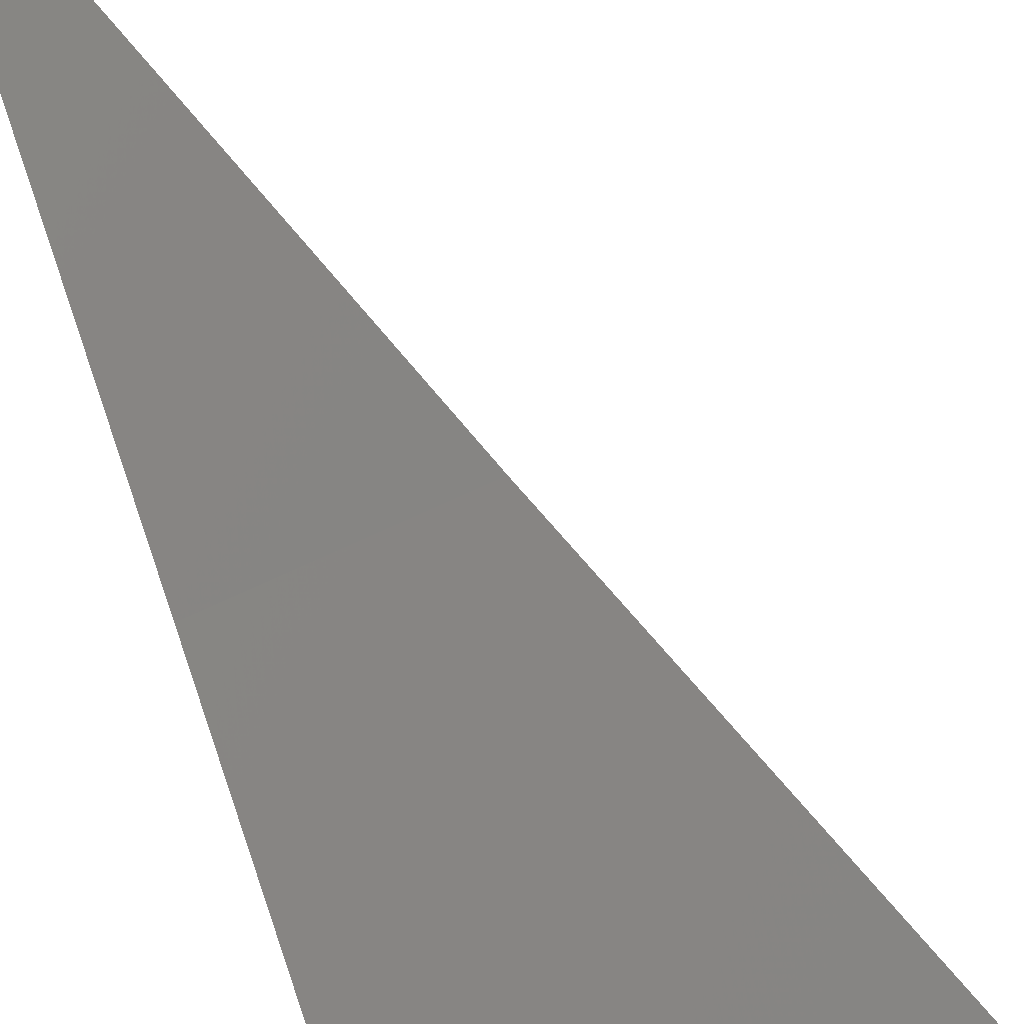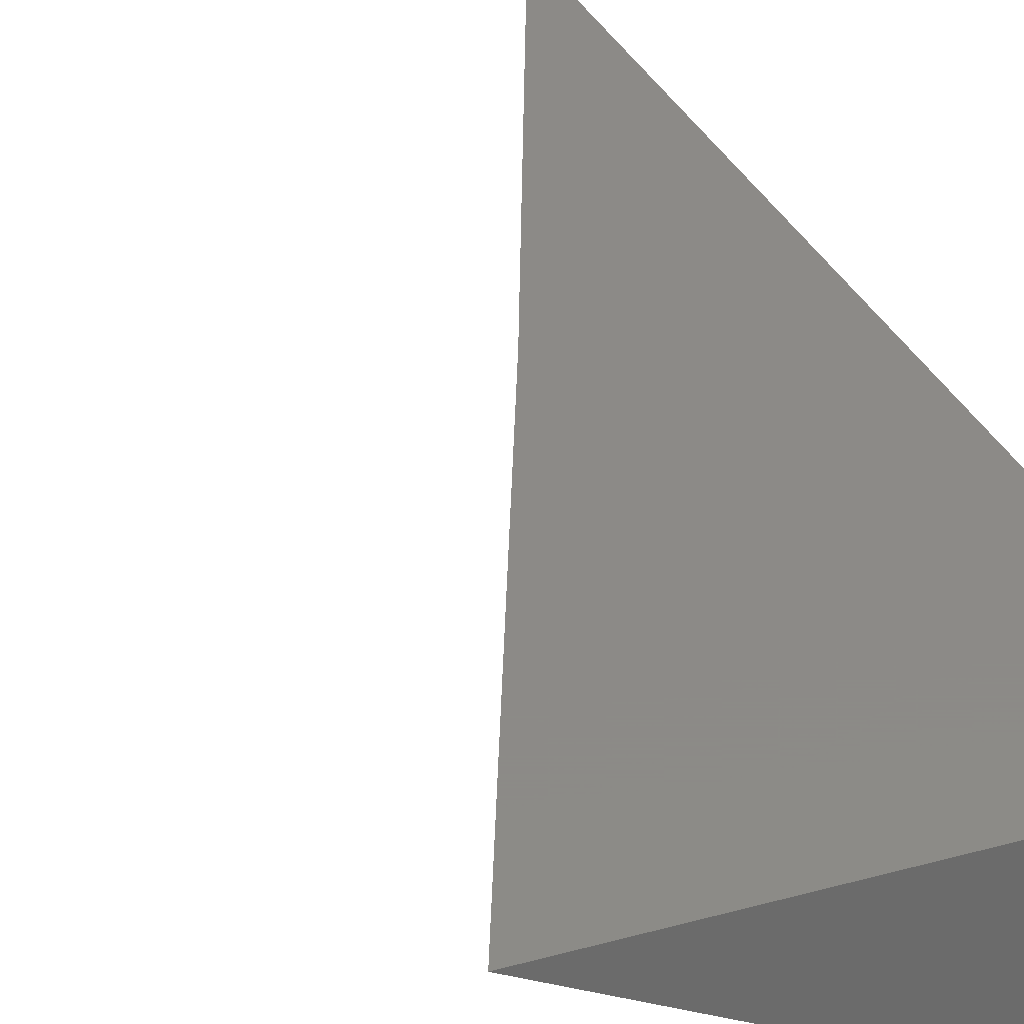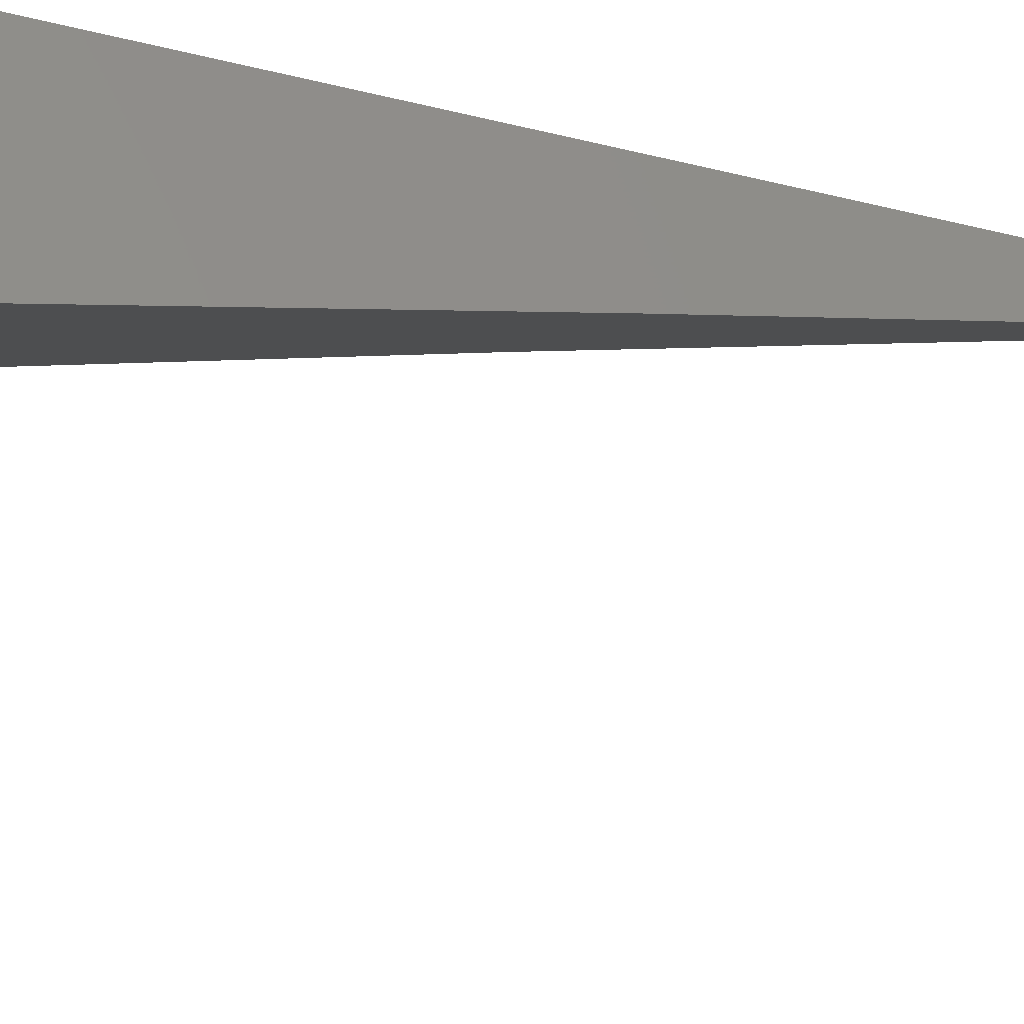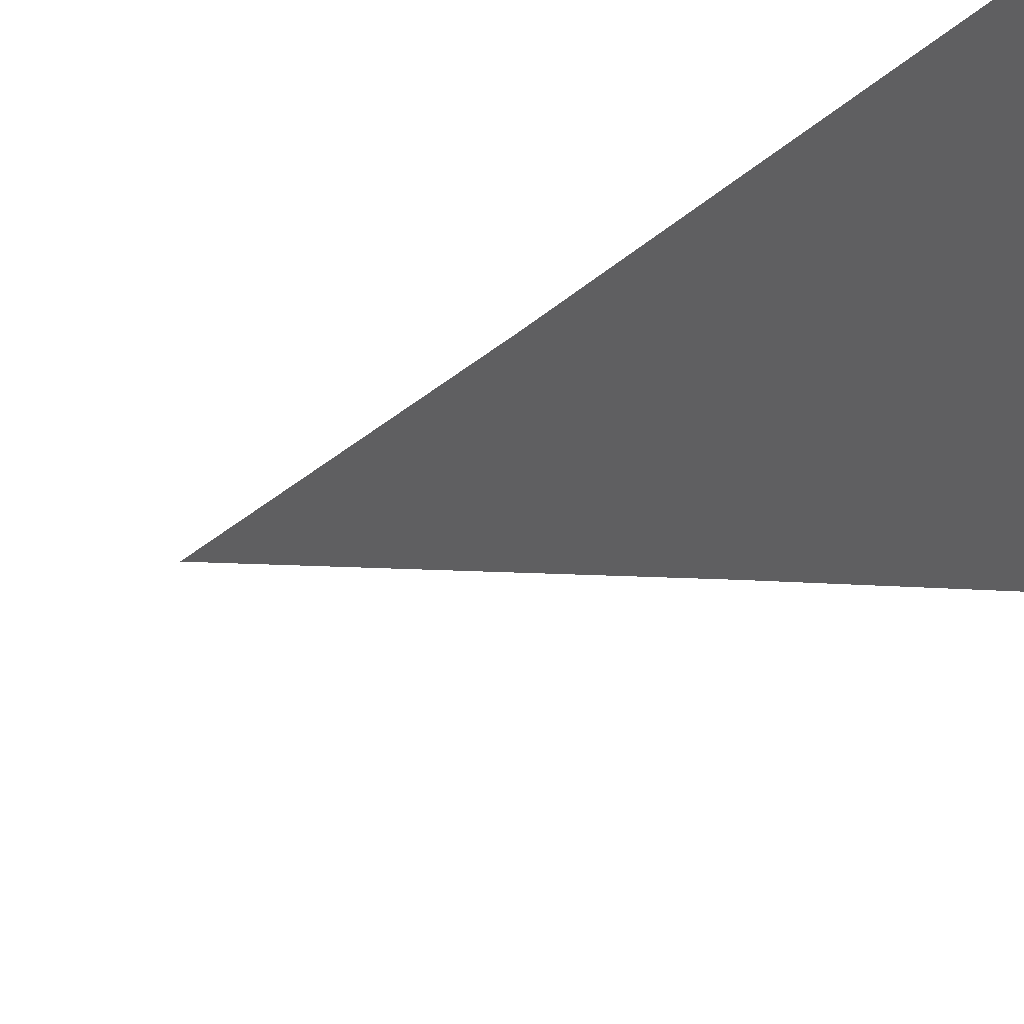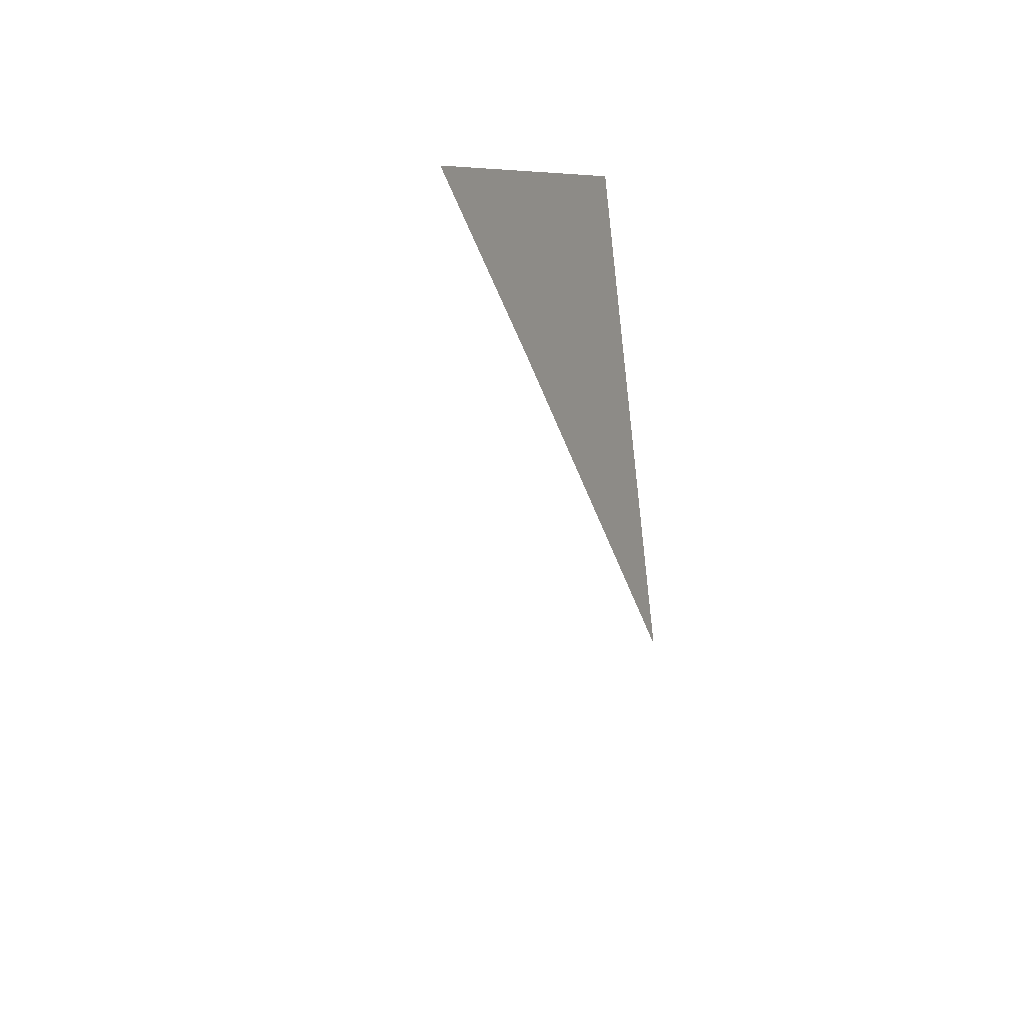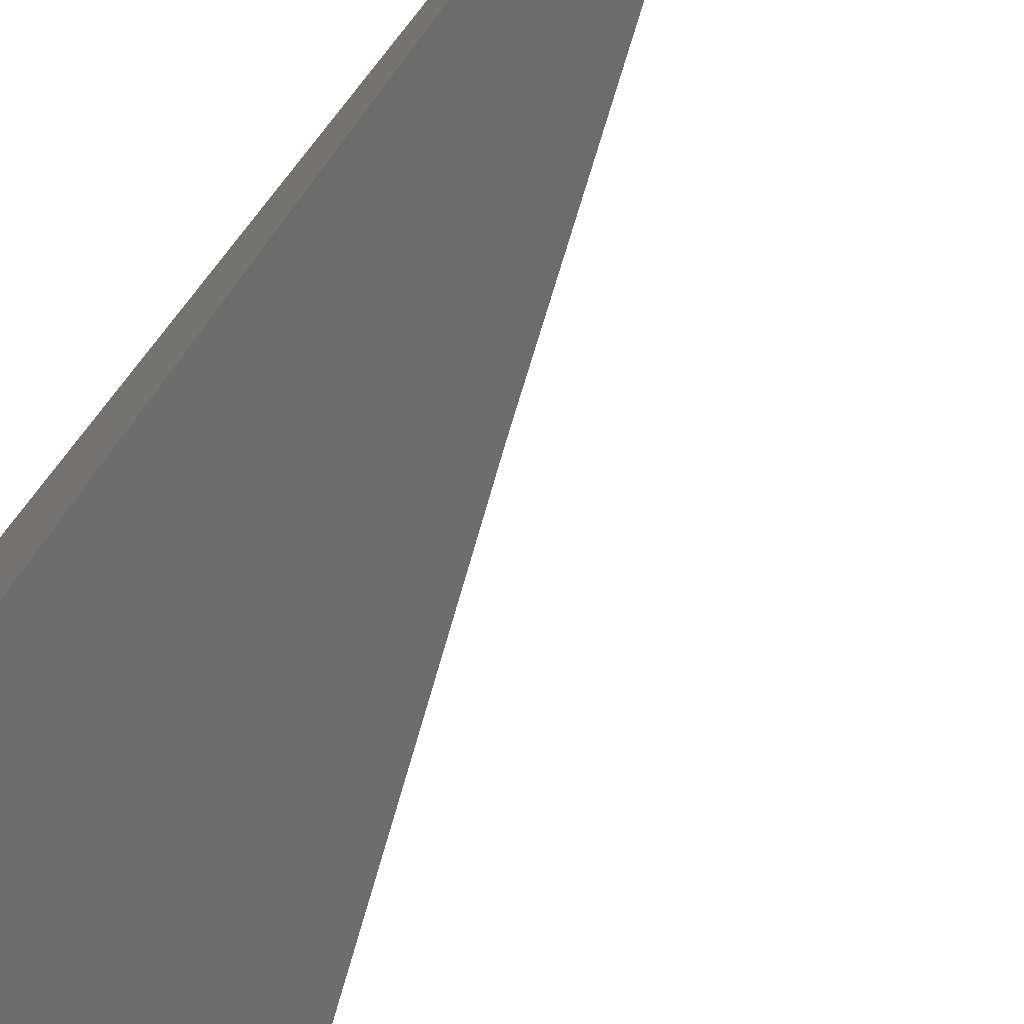
<metadata>
{"format":"stl","ext":"stl","renderer":"f3d","projection":"perspective","resolution":1024,"background":"white","views":[{"elev":-77.1,"azim":18.6,"up":"+Z"},{"elev":32.4,"azim":158.9,"up":"+Z"},{"elev":-32.3,"azim":-109.6,"up":"+Z"},{"elev":-16.5,"azim":132.3,"up":"+Z"},{"elev":-56.4,"azim":-94.0,"up":"+Y"},{"elev":-67.3,"azim":-38.1,"up":"+Z"}]}
</metadata>
<code>
# stl→obj: 6 verts, 8 faces
v -4.95 2 10
v -4.975 1.939 10
v -5 2 9.973
v -5 1.939 9.987
v -5 1.877 10
v -5 2 10
f 1 2 3
f 3 2 4
f 4 2 5
f 3 4 6
f 6 4 5
f 5 2 6
f 6 2 1
f 1 3 6

</code>
